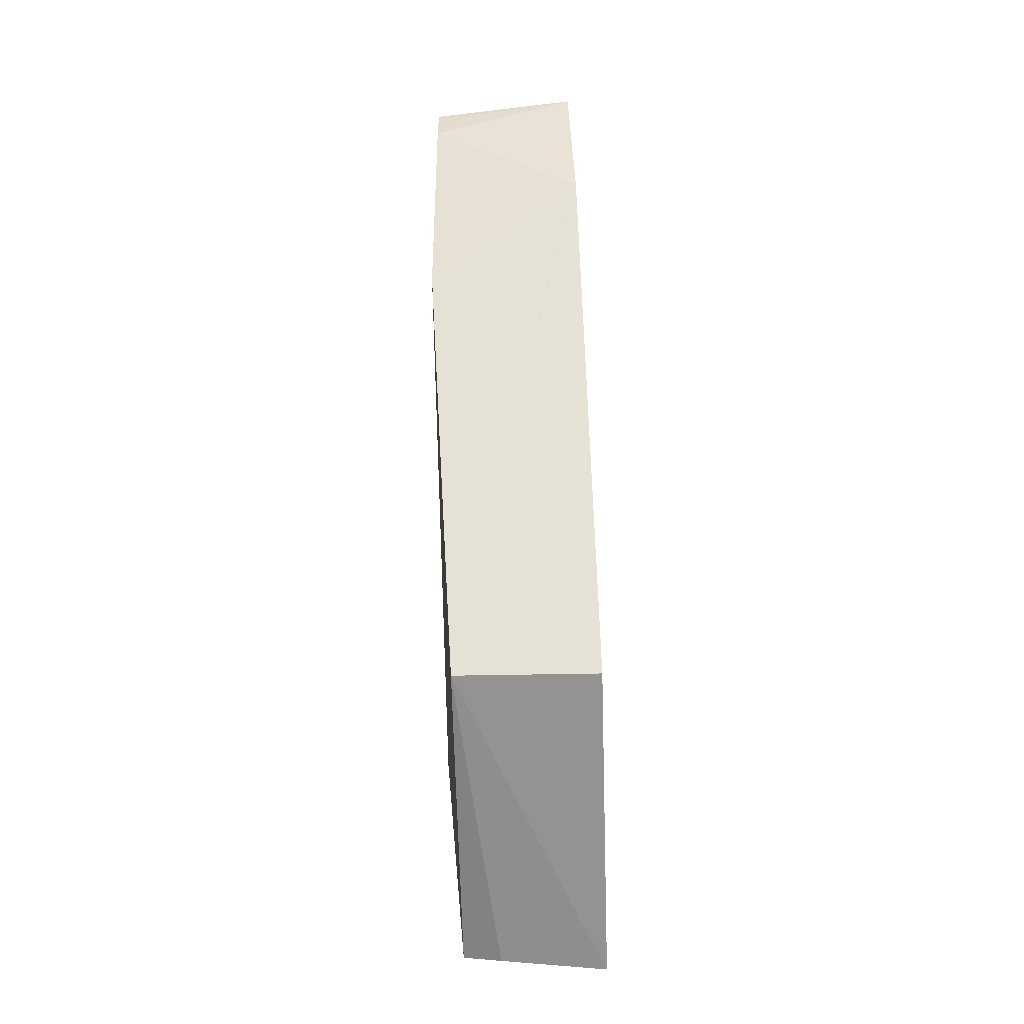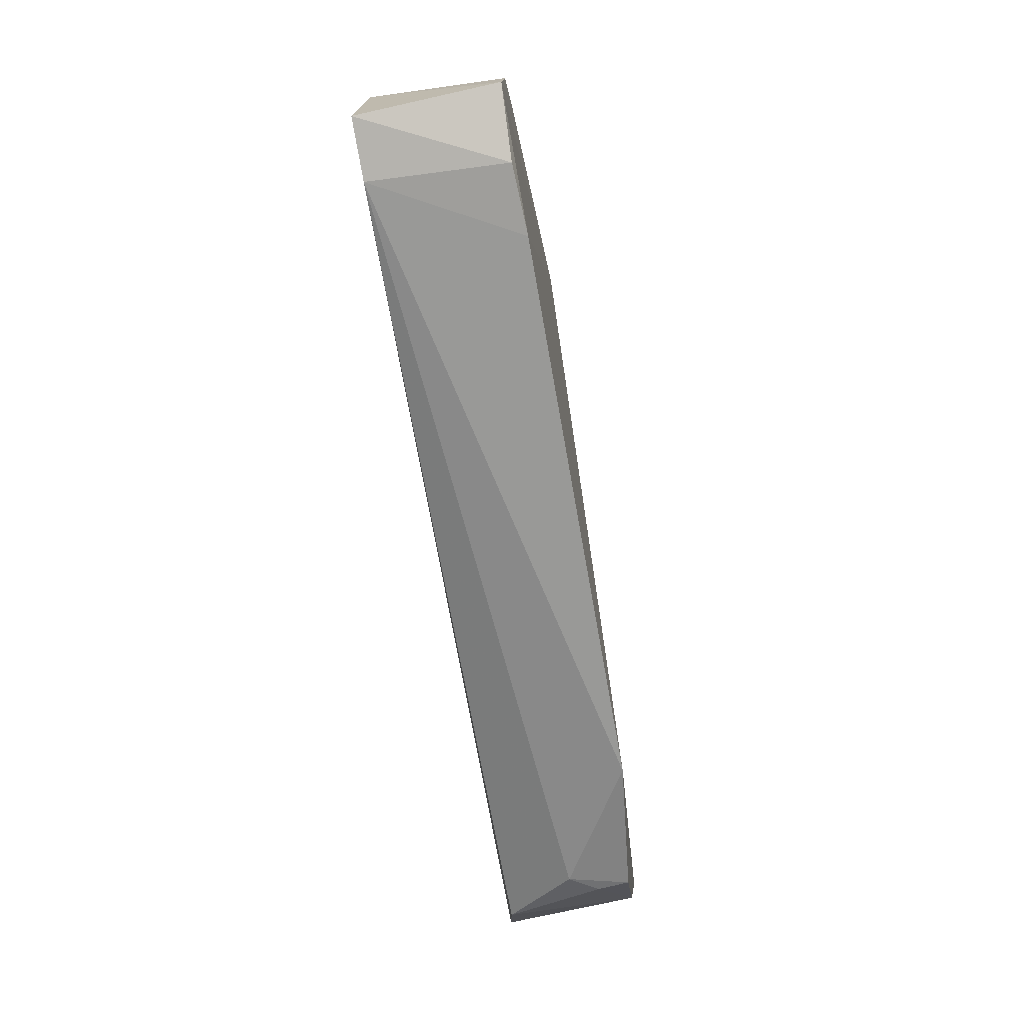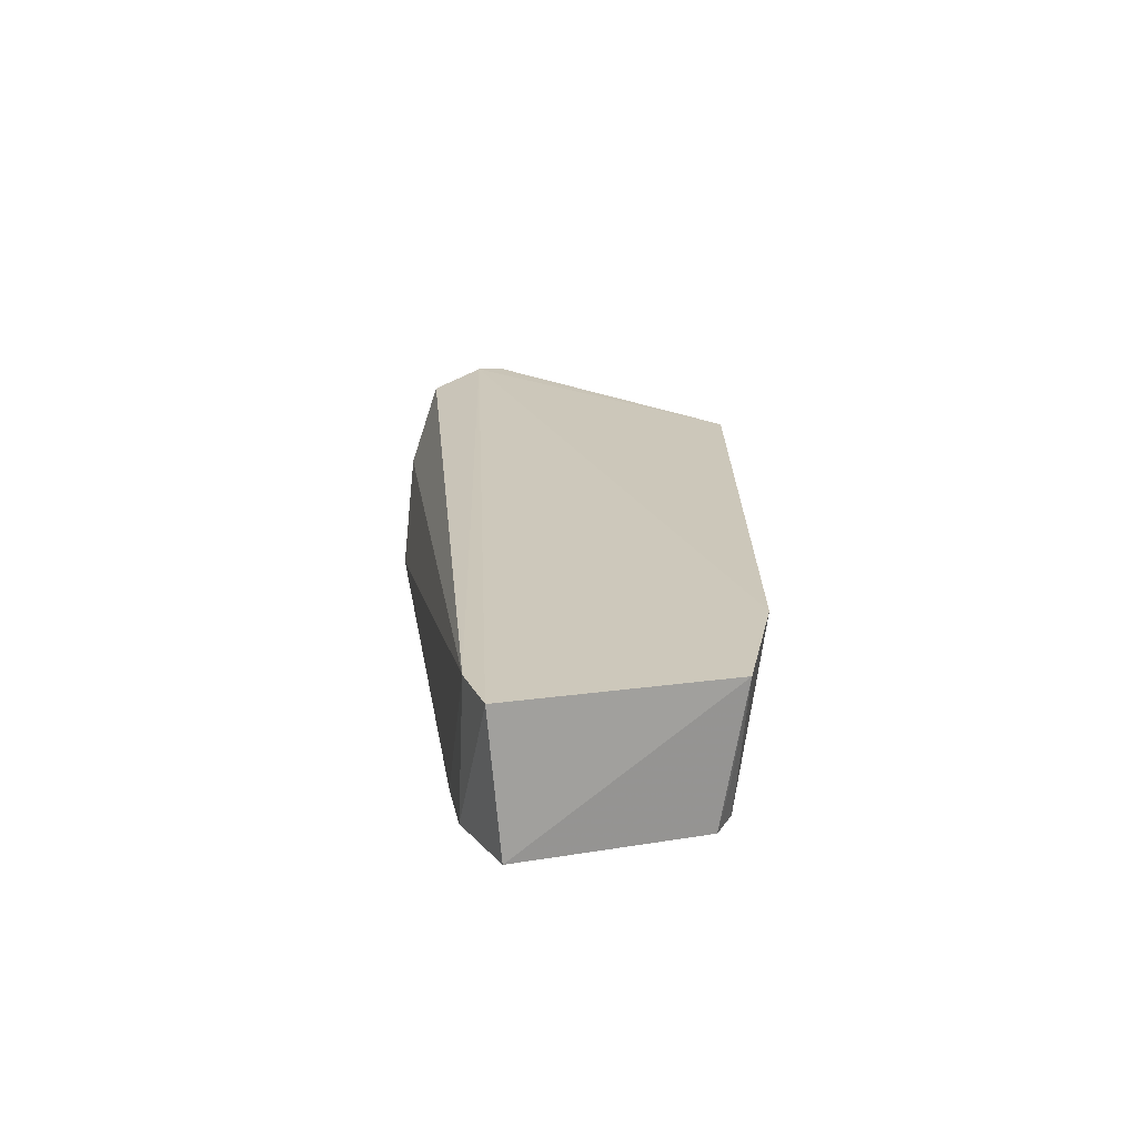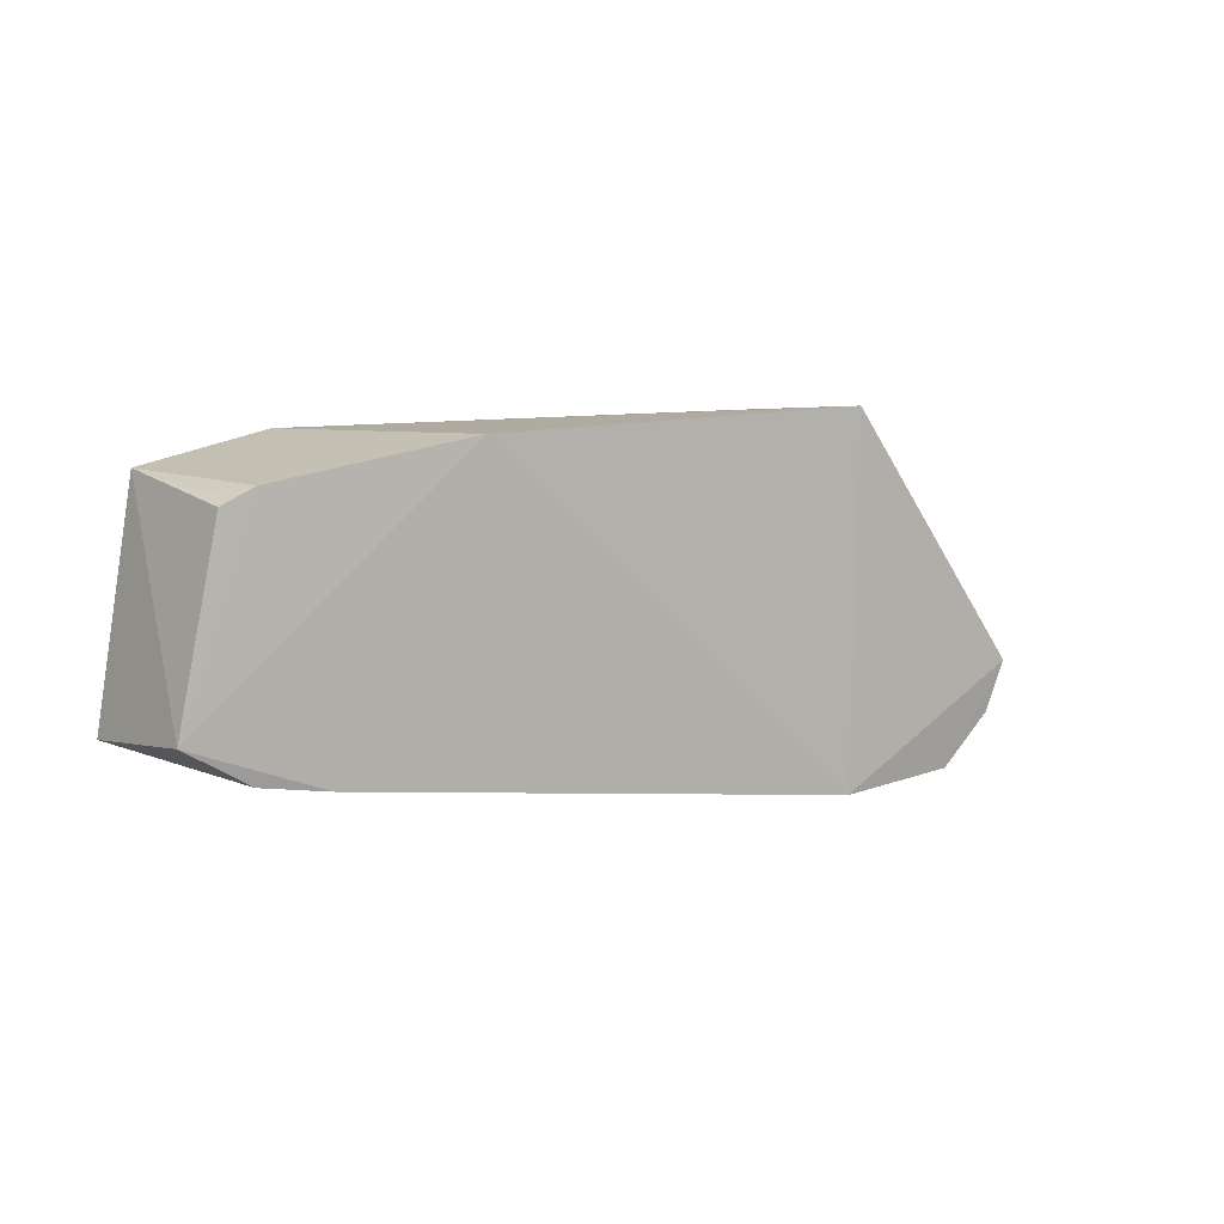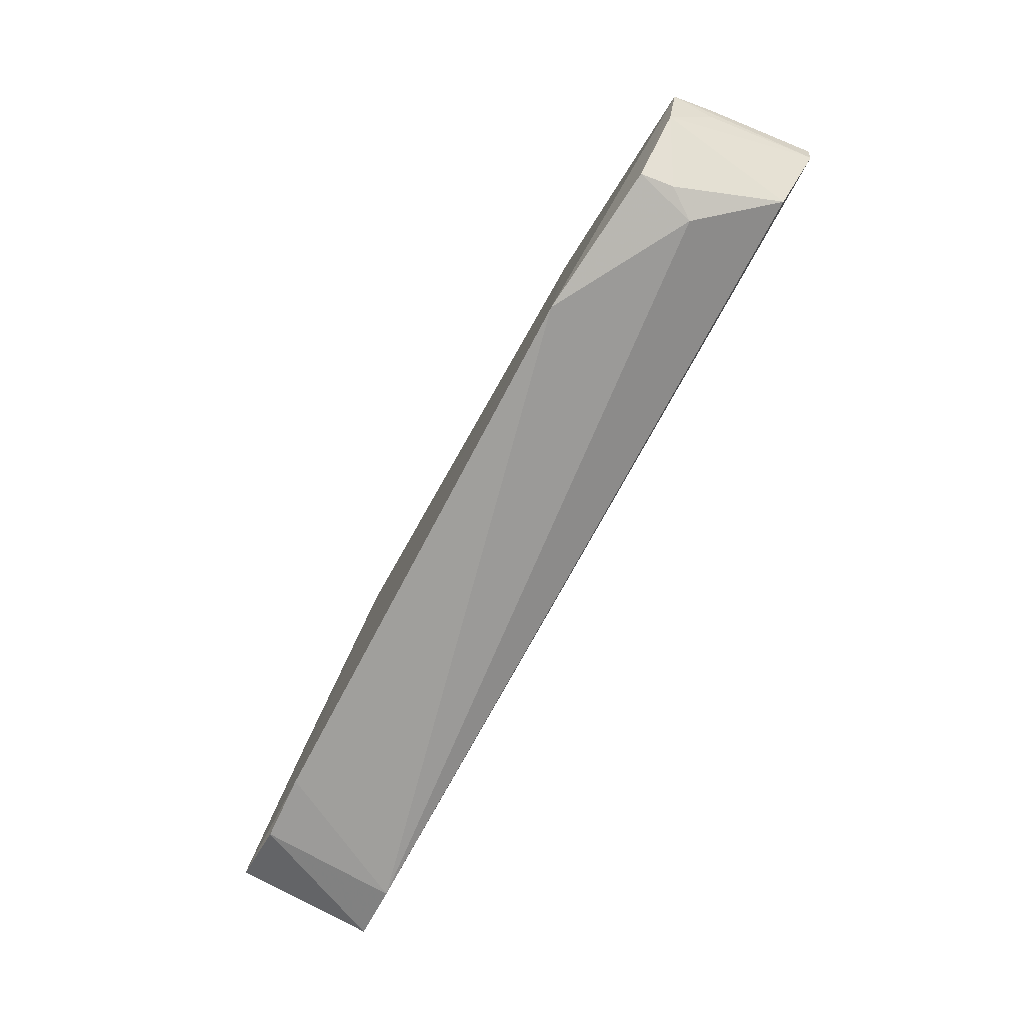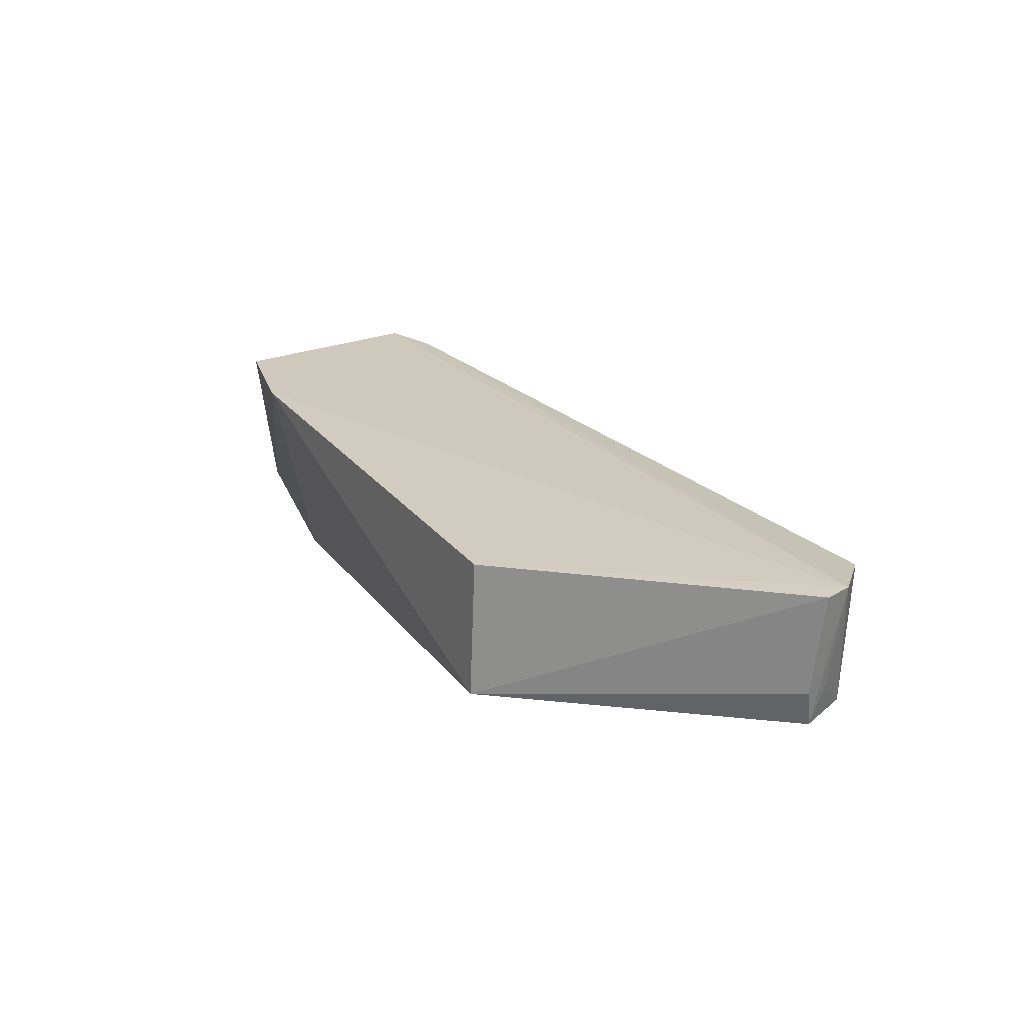
<metadata>
{"format":"obj","ext":"obj","renderer":"f3d","projection":"perspective","resolution":1024,"background":"white","views":[{"elev":65.5,"azim":-92.2,"up":"+Y"},{"elev":-62.9,"azim":99.4,"up":"+Y"},{"elev":21.8,"azim":88.8,"up":"+Z"},{"elev":6.3,"azim":140.5,"up":"+Y"},{"elev":-79.0,"azim":-118.6,"up":"+Y"},{"elev":23.1,"azim":-118.7,"up":"+Z"}]}
</metadata>
<code>
v 0.1058 0.02999 0.1734
v 0.1102 0.005052 0.1729
v 0.1109 0.006446 0.1564
v 0.02682 0.03506 0.1567
v 0.00116 0.002118 0.1735
v 0.1023 0.02891 0.1567
v 0.09074 0.03337 0.1736
v 0.02965 -0.007436 0.1551
v 0.1061 0.02715 0.1568
v 0.02666 0.03448 0.173
v 0.07813 0.03299 0.1556
v 0.1032 0.002101 0.1565
v 0.007191 -0.003811 0.1724
v 0.002477 0.005094 0.1567
v 0.1055 0.02826 0.1615
v 0.09515 0.0008356 0.156
v 0.1035 0.002741 0.1727
v 0.000431 0.005374 0.1733
v 0.005017 -0.0008433 0.157
v 0.0141 -0.006915 0.164
v 0.001763 0.005999 0.1611
v 0.002584 0.002979 0.1612
v 0.01219 -0.006664 0.1568
v 0.01169 -0.006584 0.1606
f 1 2 3
f 7 5 2
f 7 2 1
f 7 1 6
f 9 1 3
f 9 3 6
f 10 7 4
f 10 5 7
f 11 7 6
f 11 4 7
f 11 8 4
f 11 6 3
f 12 3 2
f 14 4 8
f 15 9 6
f 15 6 1
f 15 1 9
f 16 11 3
f 16 8 11
f 16 3 12
f 17 2 5
f 17 5 13
f 17 8 16
f 17 16 12
f 17 12 2
f 18 10 4
f 18 14 5
f 18 5 10
f 19 13 5
f 20 17 13
f 20 8 17
f 21 18 4
f 21 4 14
f 21 14 18
f 22 19 5
f 22 5 14
f 22 14 19
f 23 19 14
f 23 14 8
f 23 8 20
f 24 23 20
f 24 20 13
f 24 13 19
f 24 19 23

</code>
